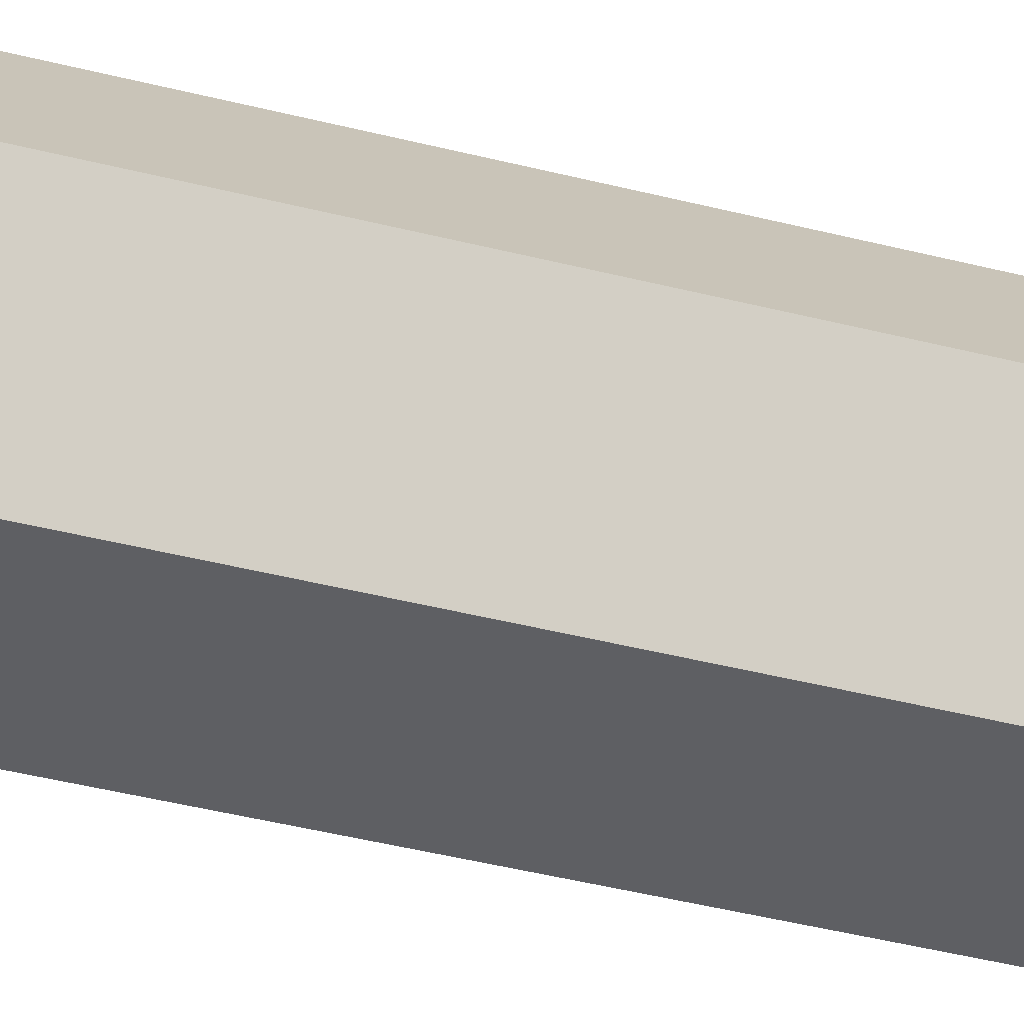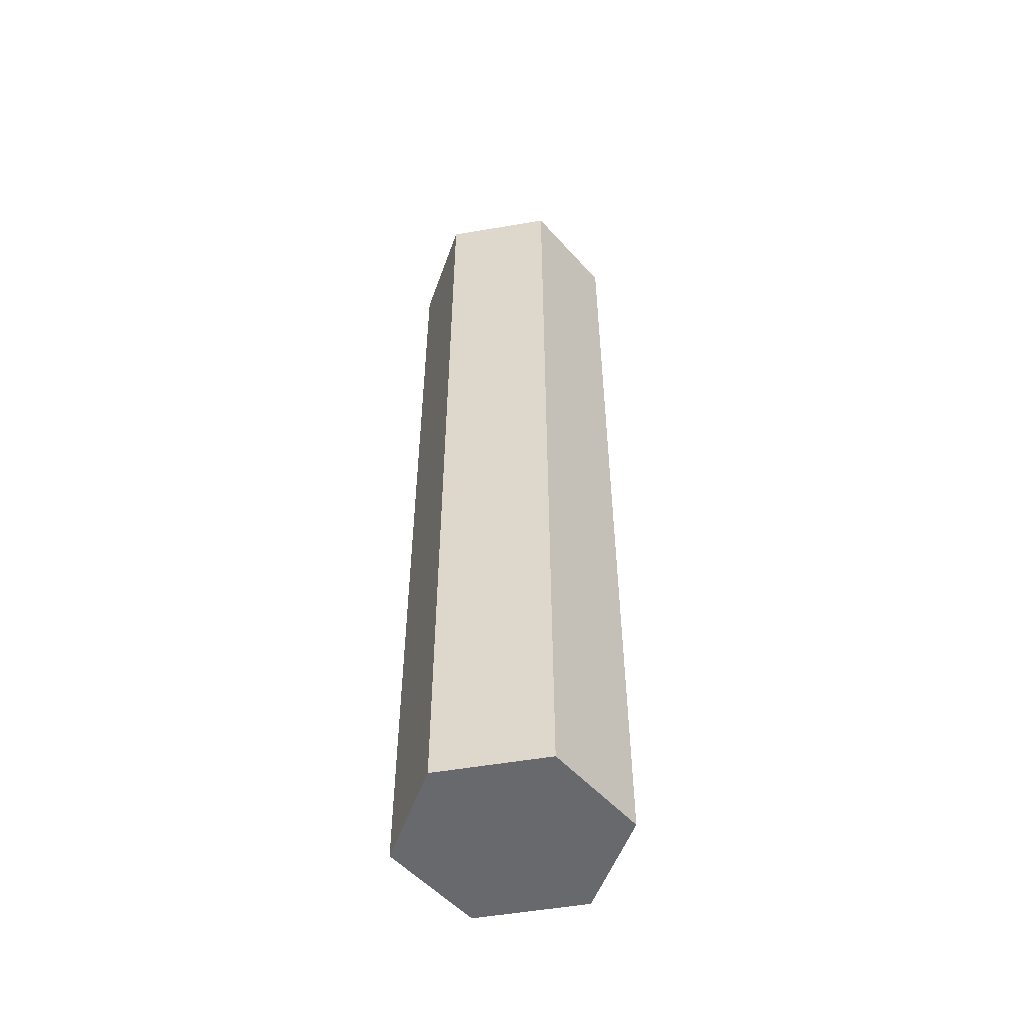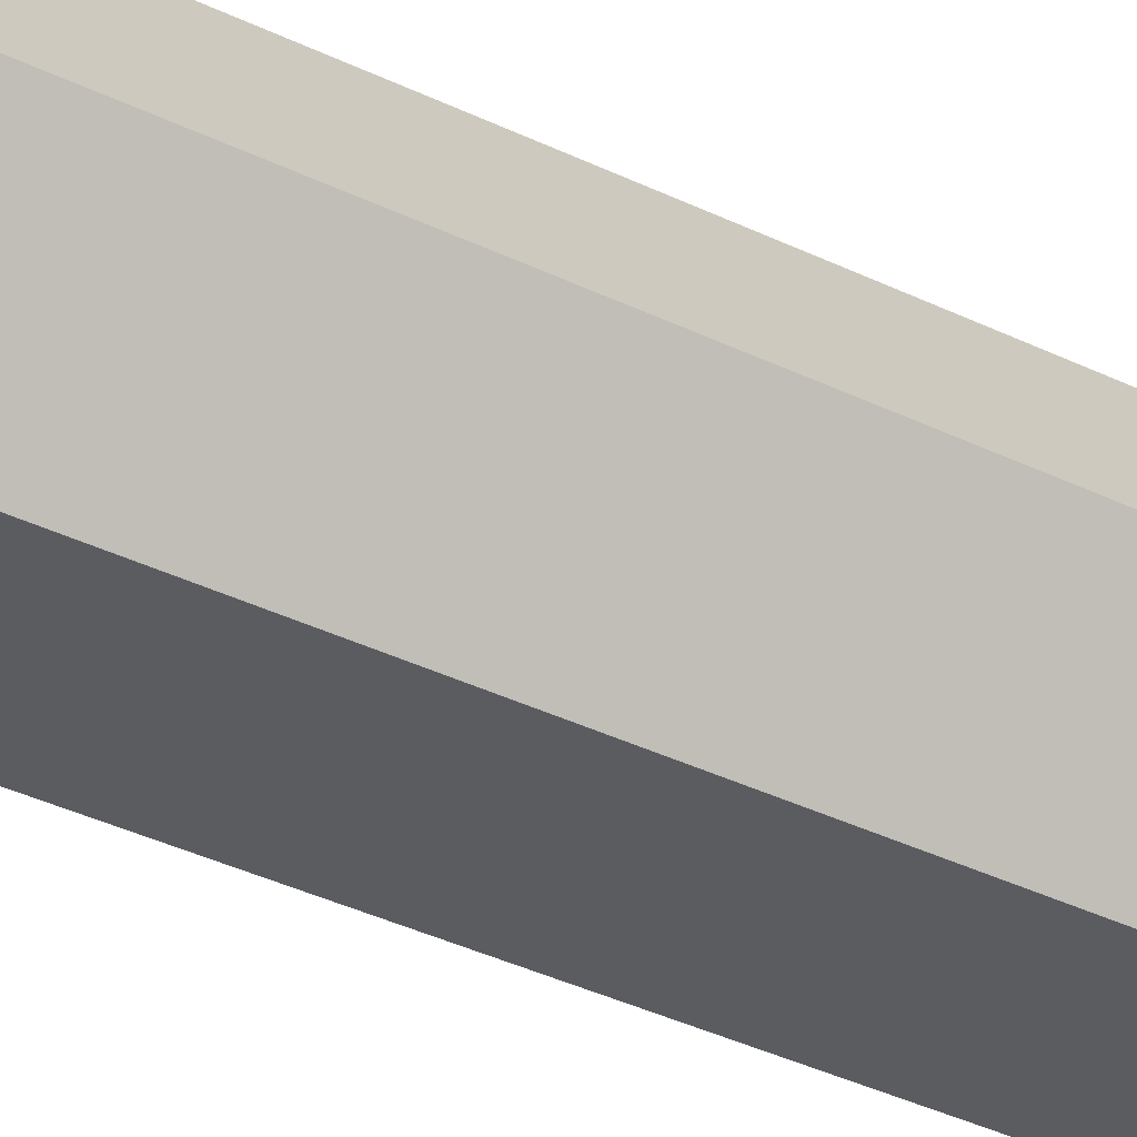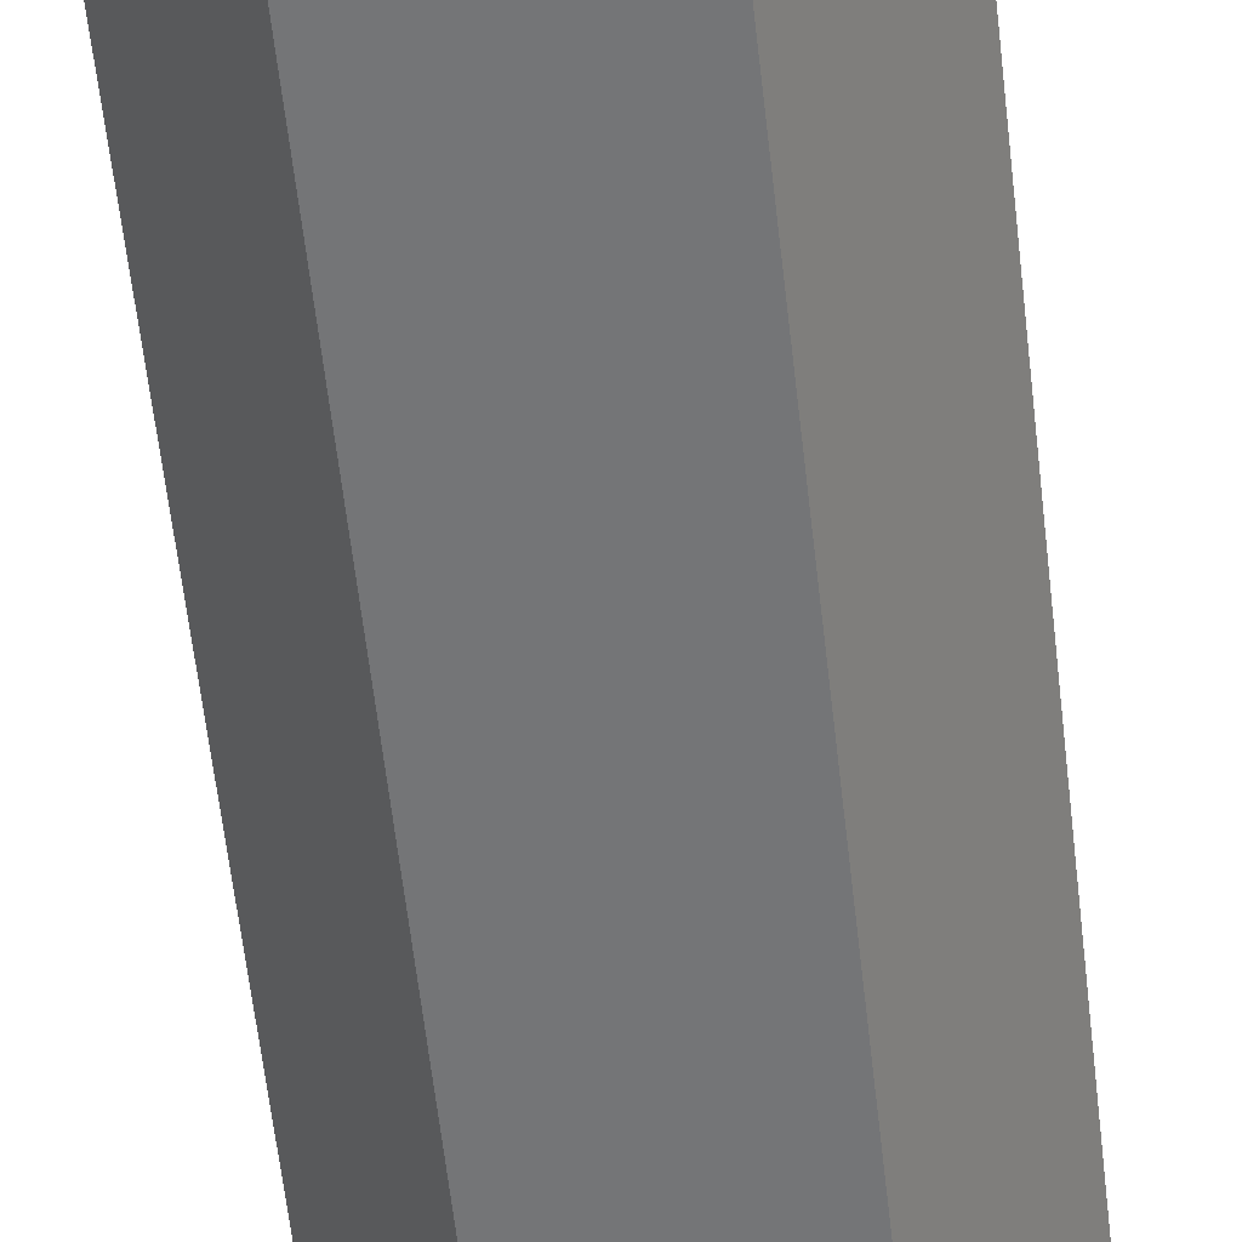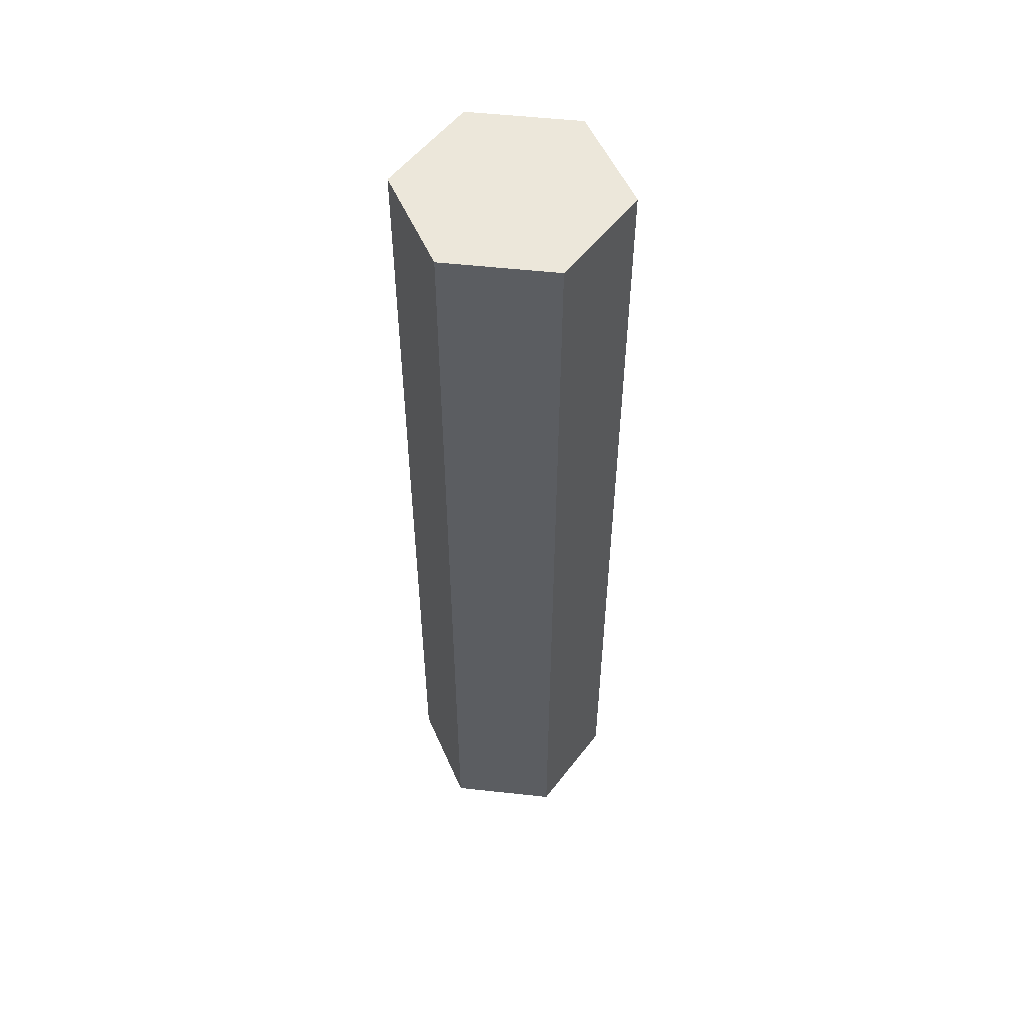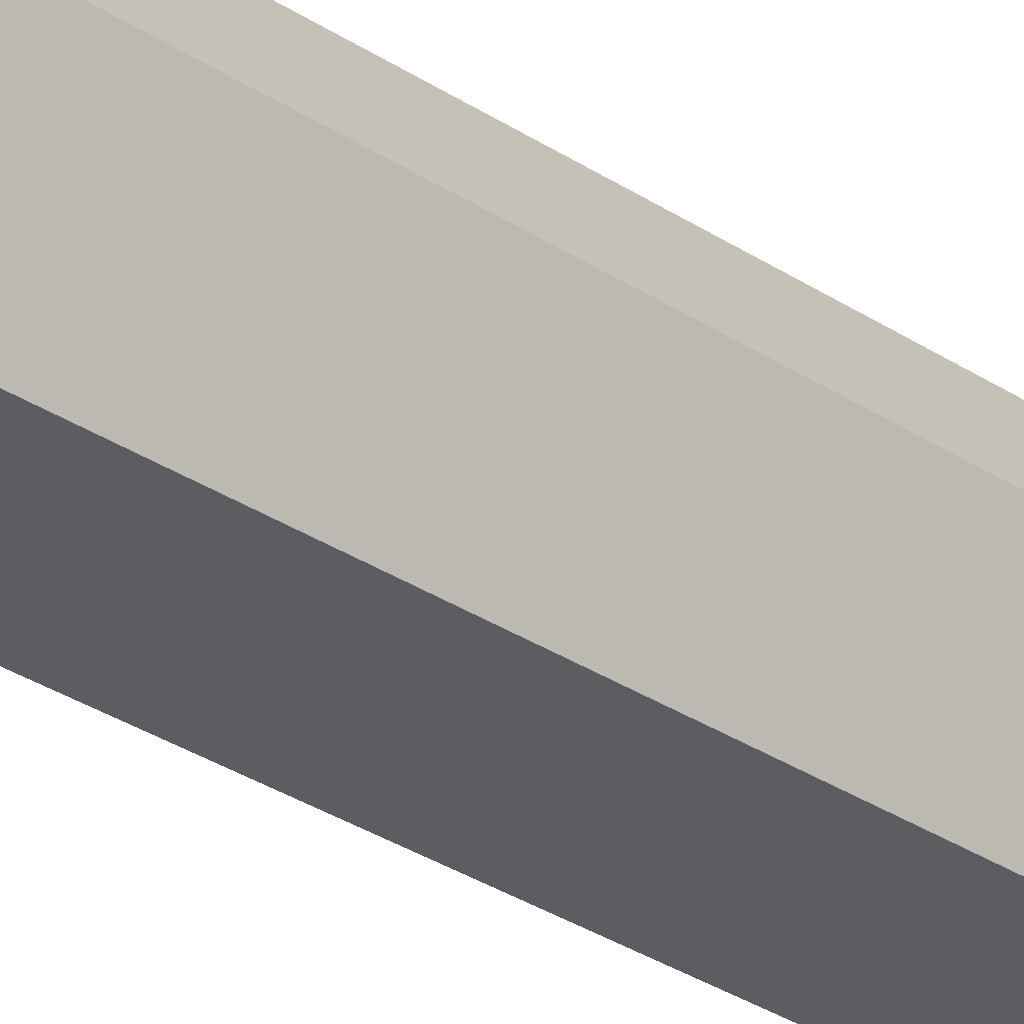
<metadata>
{"format":"obj","ext":"obj","renderer":"f3d","projection":"perspective","resolution":1024,"background":"white","views":[{"elev":-41.9,"azim":72.8,"up":"+Z"},{"elev":-52.8,"azim":130.5,"up":"+Y"},{"elev":-35.1,"azim":56.6,"up":"+Z"},{"elev":-56.5,"azim":6.2,"up":"+Z"},{"elev":53.7,"azim":-113.4,"up":"+Y"},{"elev":-35.9,"azim":50.1,"up":"+Z"}]}
</metadata>
<code>
o BaseTile
g Cylinder
v -5.793 -50 0
v -5.793 0 0
v -2.906 -50 5.001
v -2.906 0 5.001
v 2.869 -50 5.001
v 2.869 0 5.001
v 5.757 -50 -5.049e-07
v 5.757 0 -5.049e-07
v 2.869 -50 -5.001
v 2.869 0 -5.001
v -2.906 -50 -5.001
v -2.906 0 -5.001
v -0.01846 -50 0
v -5.365 0 0
v -0.01846 0 0
v -2.692 0 4.63
v 2.655 0 4.63
v 5.328 0 -4.674e-07
v 2.655 0 -4.63
v -2.692 0 -4.63
f 1 13 3
f 3 13 5
f 5 13 7
f 7 13 9
f 9 13 11
f 11 13 1
f 4 2 1
f 1 3 4
f 6 4 3
f 3 5 6
f 8 6 5
f 5 7 8
f 10 8 7
f 7 9 10
f 12 10 9
f 9 11 12
f 2 12 11
f 11 1 2
f 16 4 6
f 6 17 16
f 17 6 8
f 8 18 17
f 14 2 4
f 4 16 14
f 20 12 2
f 2 14 20
f 19 10 12
f 12 20 19
f 18 8 10
f 10 19 18
f 16 15 14
f 17 15 16
f 18 15 17
f 19 15 18
f 20 15 19
f 14 15 20

</code>
